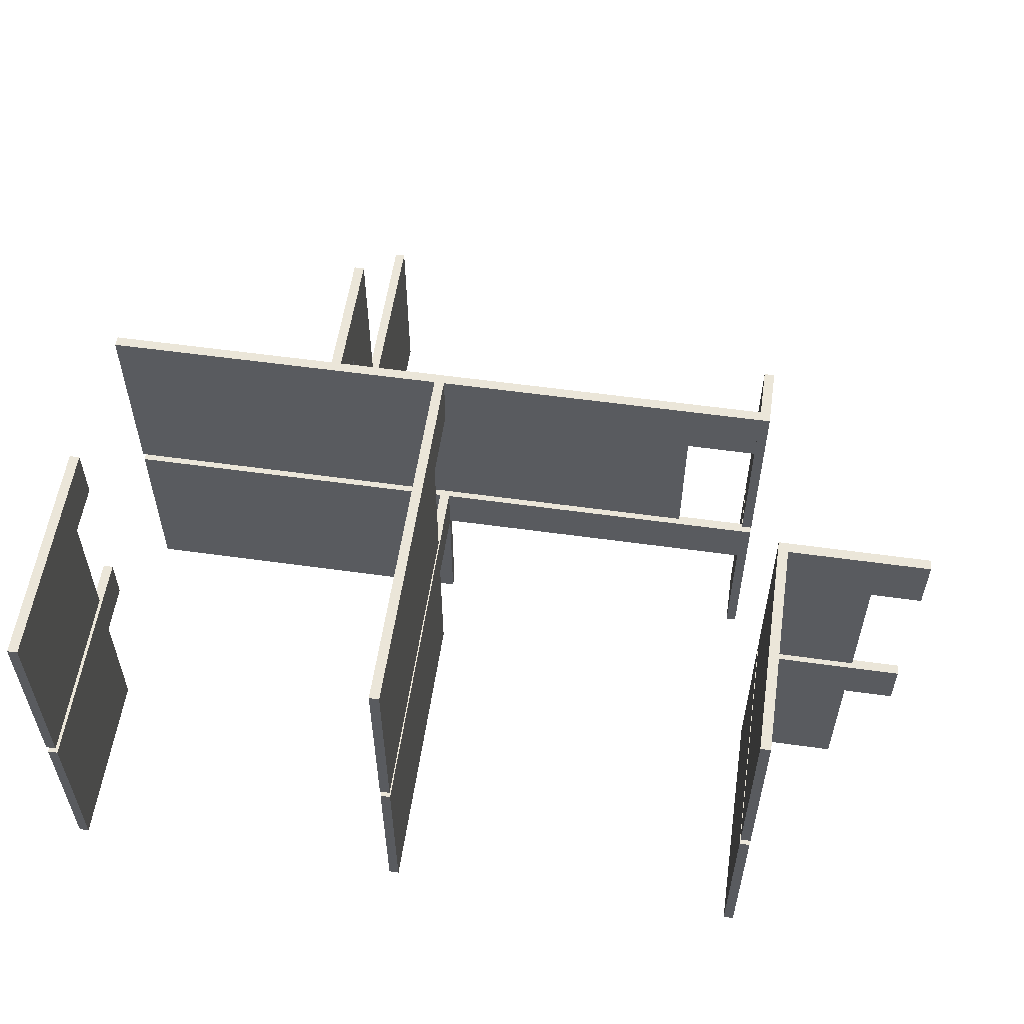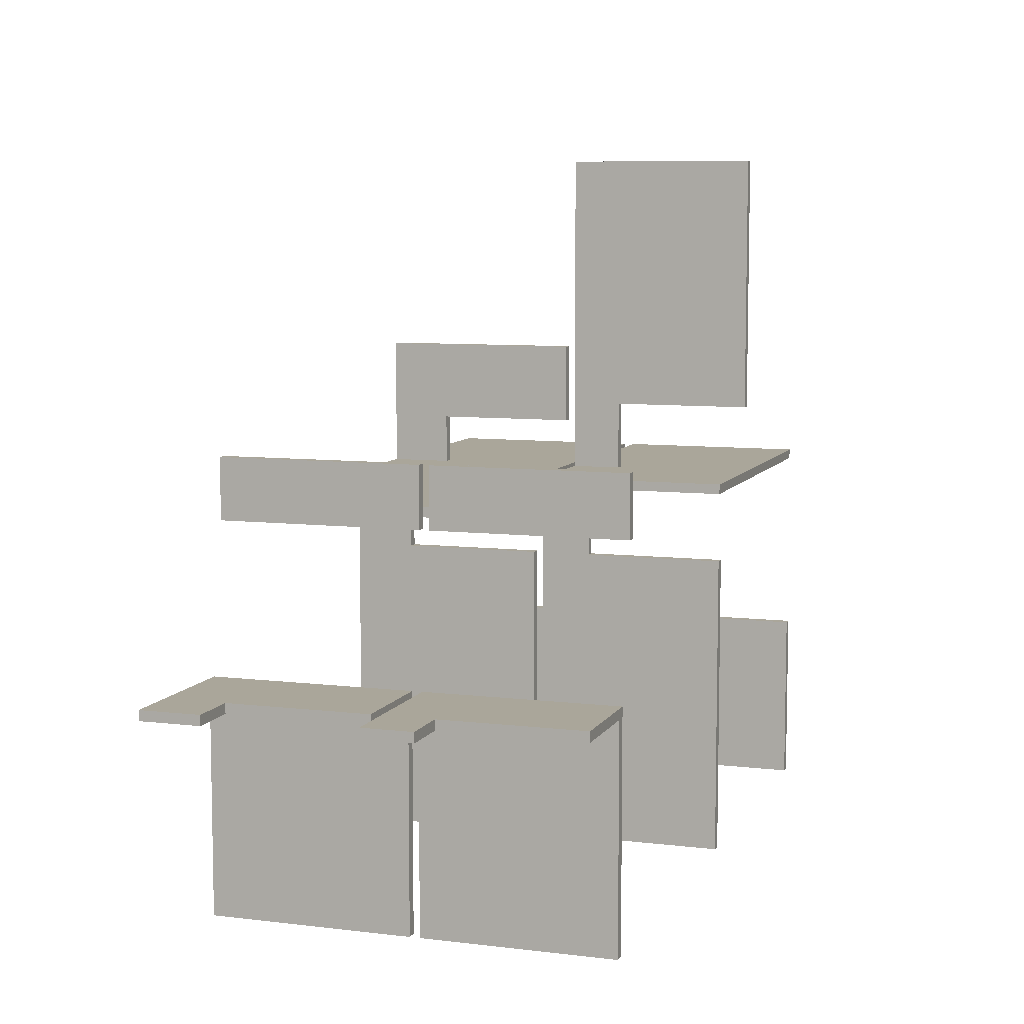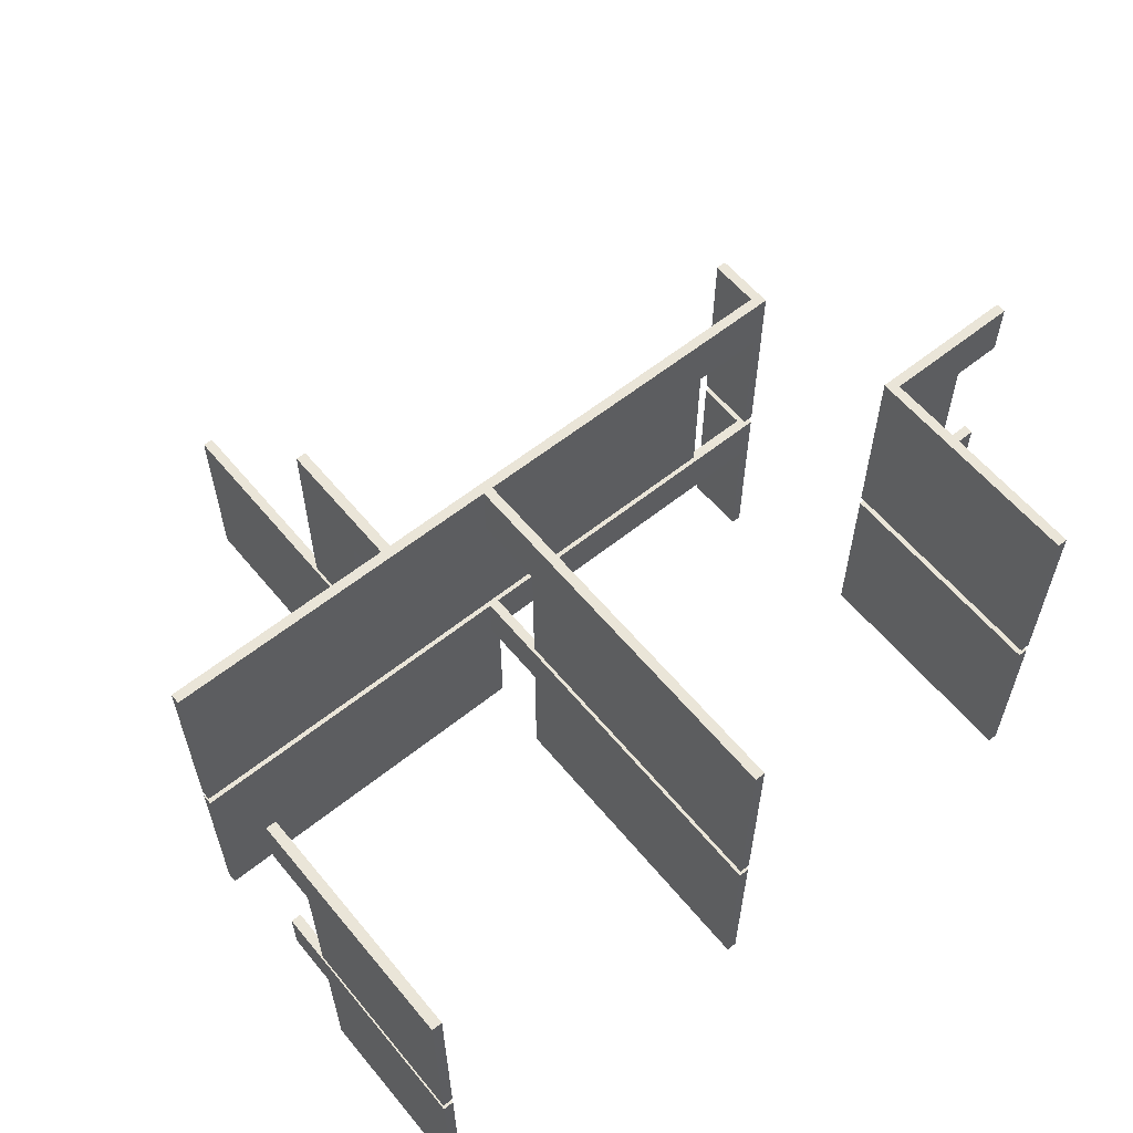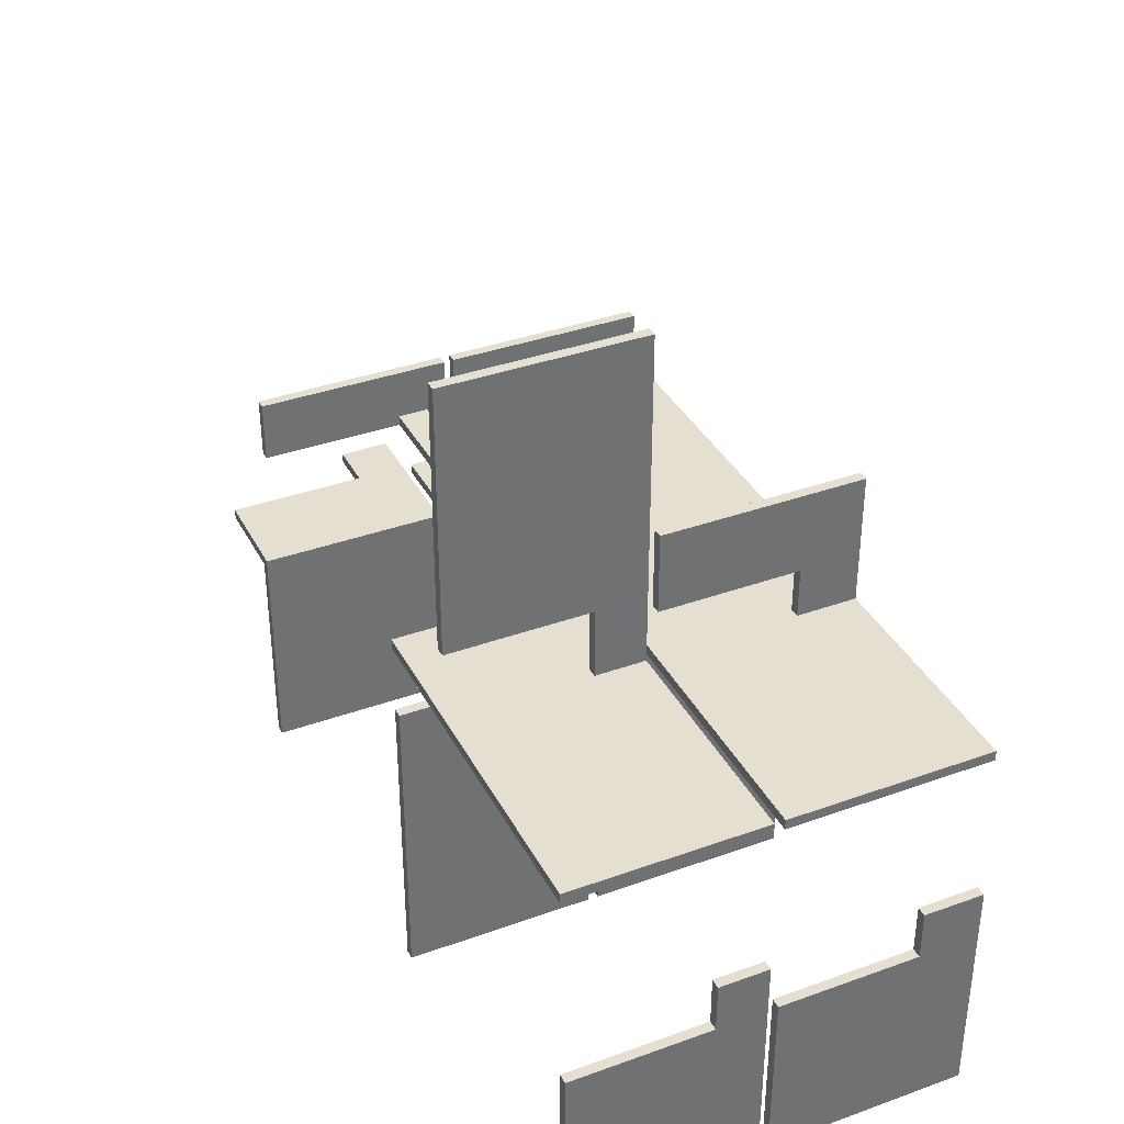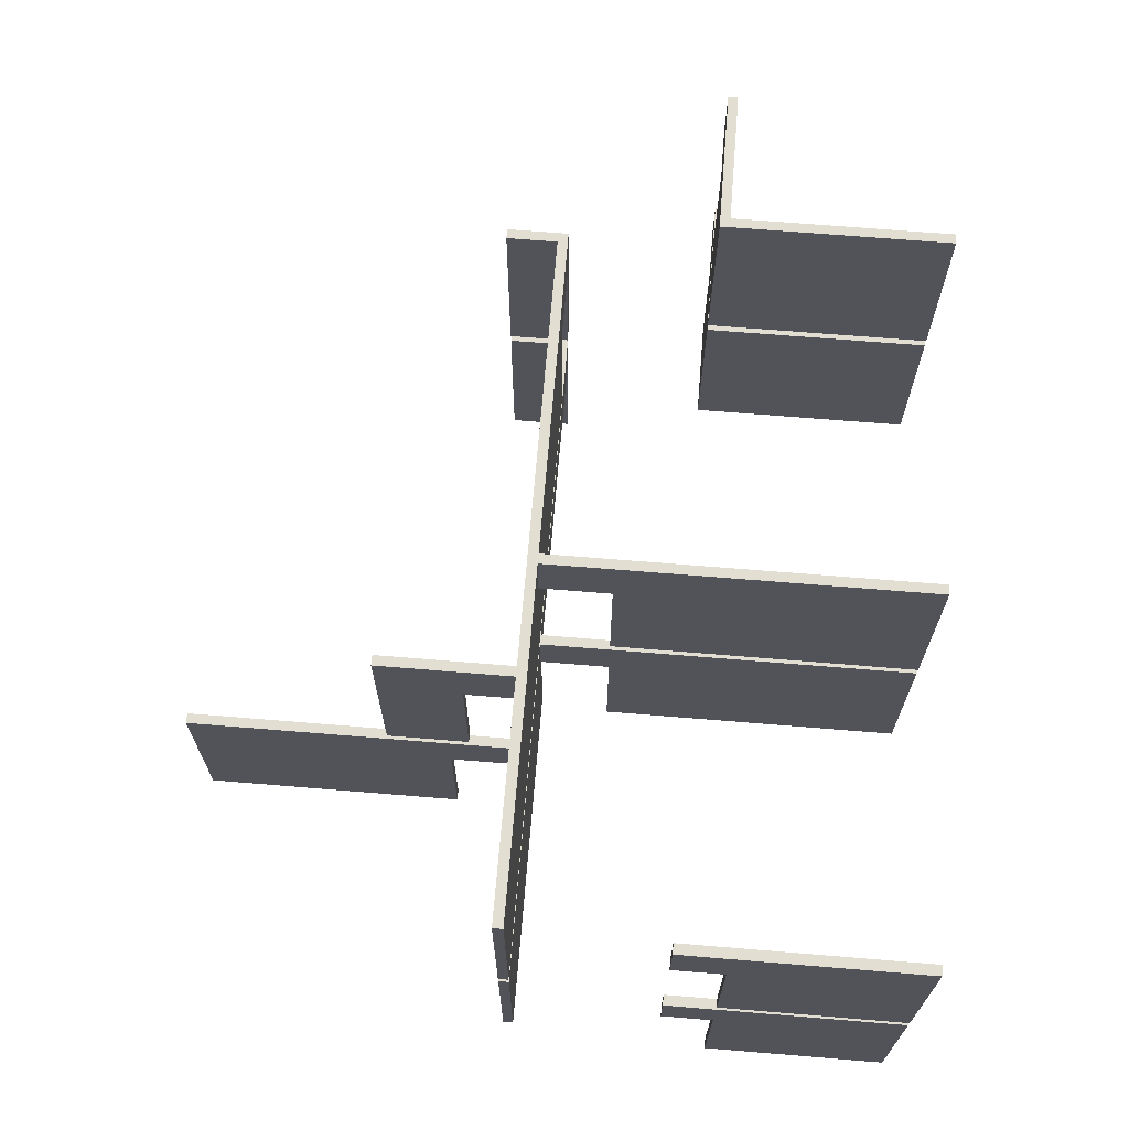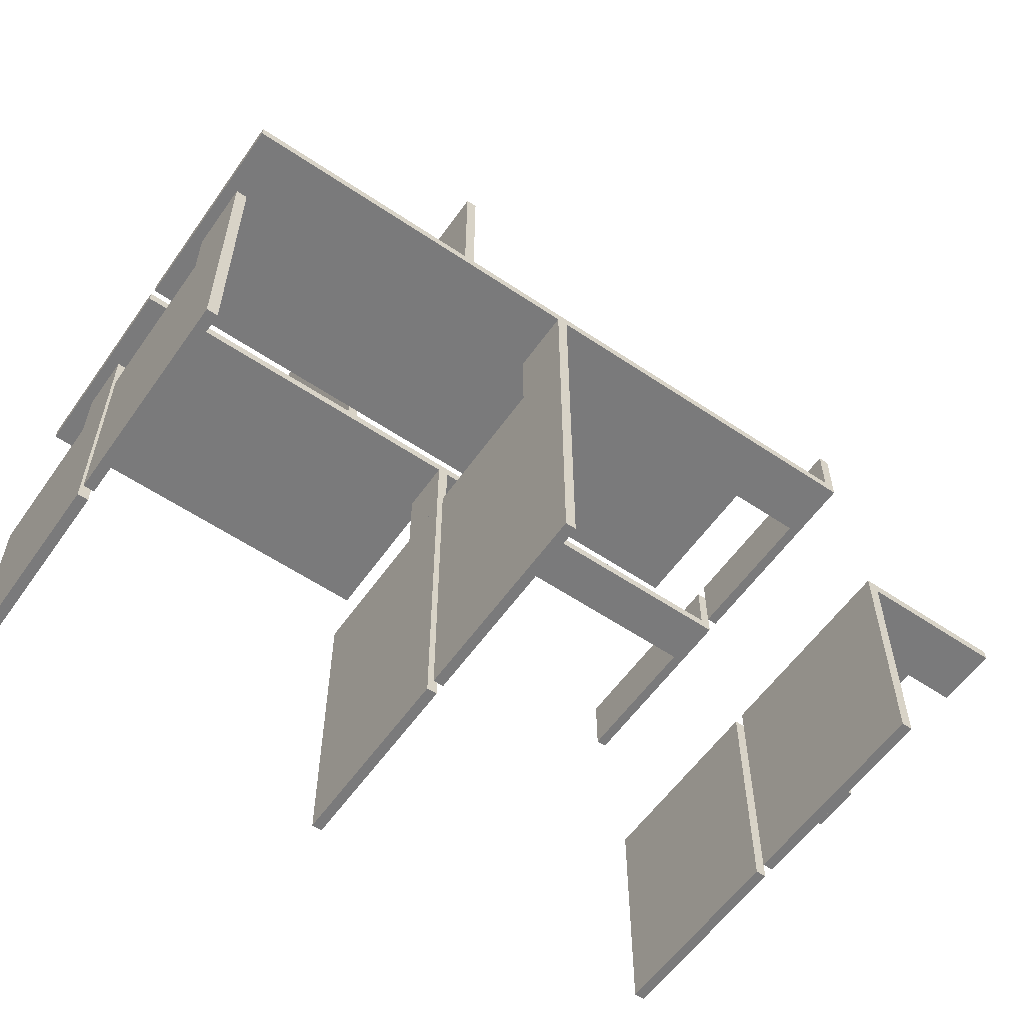
<metadata>
{"format":"obj","ext":"obj","renderer":"f3d","projection":"perspective","resolution":1024,"background":"white","views":[{"elev":56.5,"azim":-171.7,"up":"+Y"},{"elev":7.8,"azim":-71.3,"up":"+Z"},{"elev":59.5,"azim":140.6,"up":"+Y"},{"elev":36.6,"azim":65.0,"up":"+Z"},{"elev":67.4,"azim":94.7,"up":"+Y"},{"elev":-58.1,"azim":145.1,"up":"+Z"}]}
</metadata>
<code>
o inside_walls_MH1_OBJ_04
v 52.98 138 101
v 52.98 138 52.62
v 58.98 138 52.62
v 58.98 138 101
v 52.98 258 101
v 58.98 258 101
v 58.98 258 52.62
v 52.98 258 52.62
v 58.98 222 52.62
v 52.98 222 52.62
v 52.98 222 22.62
v 58.98 222 22.62
v 58.98 258 22.62
v 52.98 258 22.62
v -211 138 16.62
v -217 138 16.62
v -217 258 16.62
v -211 258 16.62
v -217 138 52.62
v -217 258 52.62
v -211 138 52.62
v -211 258 52.62
v -7.578 222 16.62
v -13.58 222 16.62
v -13.58 222 -25.38
v -7.578 222 -25.38
v -7.578 258 16.62
v -7.578 258 -25.38
v -13.58 258 -25.38
v -13.58 258 16.62
v -13.58 138 -25.38
v -13.58 138 -209
v -7.578 138 -209
v -7.578 138 -25.38
v -13.58 258 -25.38
v -7.578 258 -25.38
v -7.578 258 -209
v -13.58 258 -209
v 197 138 -101
v 197 138 -209
v 203 138 -209
v 203 138 -101
v 197 258 -101
v 203 258 -101
v 203 258 -209
v 197 258 -209
v 203 222 -71.04
v 197 222 -71.04
v 197 222 -101
v 203 222 -101
v 203 258 -71.04
v 197 258 -71.04
v -235 138 -71.04
v -235 138 -209
v -229 138 -209
v -229 138 -71.04
v -235 258 -71.04
v -229 258 -71.04
v -229 258 -209
v -235 258 -209
v -289 138 -71.04
v -289 138 -77.04
v -235 138 -77.04
v -235 258 -77.04
v -289 258 -77.04
v -289 258 -71.04
v -289 222 -77.04
v -289 222 -71.04
v -319 222 -71.04
v -319 222 -77.04
v -319 258 -77.04
v -319 258 -71.04
v 52.98 18 221
v 52.98 18 64.62
v 58.98 18 64.62
v 58.98 18 221
v 52.98 132 221
v 58.98 132 221
v 58.98 132 64.62
v 52.98 132 64.62
v 58.98 102 64.62
v 52.98 102 64.62
v 52.98 102 22.62
v 58.98 102 22.62
v 58.98 132 22.62
v 52.98 132 22.62
v -211 18 16.62
v -217 18 16.62
v -217 132 16.62
v -211 132 16.62
v -217 18 52.62
v -217 132 52.62
v -211 18 52.62
v -211 132 52.62
v -13.58 102 16.62
v -13.58 102 22.62
v -211 102 22.62
v -211 102 16.62
v -13.58 132 16.62
v -211 132 22.62
v -13.58 132 22.62
v -7.578 102 16.62
v -13.58 102 -25.38
v -7.578 102 -25.38
v -7.578 132 16.62
v -7.578 132 -25.38
v -13.58 132 -25.38
v 197 18 22.62
v -13.58 18 22.62
v -13.58 18 16.62
v 197 18 16.62
v 197 132 22.62
v 197 132 16.62
v -13.58 18 -25.38
v -13.58 18 -209
v -7.578 18 -209
v -7.578 18 -25.38
v -7.578 132 -209
v -13.58 132 -209
v 197 18 -101
v 197 18 -209
v 203 18 -209
v 203 18 -101
v 197 132 -101
v 203 132 -101
v 203 132 -209
v 197 132 -209
v 203 102 -71.04
v 197 102 -71.04
v 197 102 -101
v 203 102 -101
v 203 132 -71.04
v 197 132 -71.04
v -235 18 -71.04
v -235 18 -209
v -229 18 -209
v -229 18 -71.04
v -235 132 -71.04
v -229 132 -71.04
v -229 132 -209
v -235 132 -209
v -289 18 -71.04
v -289 18 -77.04
v -235 18 -77.04
v -235 132 -77.04
v -289 132 -77.04
v -289 132 -71.04
v -289 102 -77.04
v -289 102 -71.04
v -319 102 -71.04
v -319 102 -77.04
v -319 132 -77.04
v -319 132 -71.04
v 197 138 22.62
v -169 138 22.62
v -169 138 16.62
v 197 138 16.62
v 197 258 22.62
v 197 258 16.62
v -169 258 16.62
v -169 258 22.62
v -169 222 16.62
v -169 222 22.62
v -211 222 22.62
v -211 222 16.62
v -211 258 22.62
f 1 2 3 4
f 5 6 7 8
f 1 4 6 5
f 4 3 7 6
f 3 2 8 7
f 2 1 5 8
f 9 10 11 12
f 7 13 14 8
f 9 12 13 7
f 12 11 14 13
f 11 10 8 14
f 10 9 7 8
f 15 16 17 18
f 19 20 17 16
f 16 15 21 19
f 18 17 20 22
f 15 18 22 21
f 21 22 20 19
f 23 24 25 26
f 27 28 29 30
f 23 26 28 27
f 26 25 29 28
f 25 24 30 29
f 24 23 27 30
f 31 32 33 34
f 35 36 37 38
f 31 34 36 35
f 34 33 37 36
f 33 32 38 37
f 32 31 35 38
f 39 40 41 42
f 43 44 45 46
f 39 42 44 43
f 42 41 45 44
f 41 40 46 45
f 40 39 43 46
f 47 48 49 50
f 51 44 43 52
f 47 50 44 51
f 50 49 43 44
f 49 48 52 43
f 48 47 51 52
f 53 54 55 56
f 57 58 59 60
f 53 56 58 57
f 56 55 59 58
f 55 54 60 59
f 54 53 57 60
f 53 61 62 63
f 57 64 65 66
f 53 63 64 57
f 63 62 65 64
f 62 61 66 65
f 61 53 57 66
f 67 68 69 70
f 65 71 72 66
f 67 70 71 65
f 70 69 72 71
f 69 68 66 72
f 68 67 65 66
f 73 74 75 76
f 77 78 79 80
f 73 76 78 77
f 76 75 79 78
f 75 74 80 79
f 74 73 77 80
f 81 82 83 84
f 79 85 86 80
f 81 84 85 79
f 84 83 86 85
f 83 82 80 86
f 82 81 79 80
f 87 88 89 90
f 91 92 89 88
f 88 87 93 91
f 90 89 92 94
f 87 90 94 93
f 93 94 92 91
f 95 96 97 98
f 99 90 100 101
f 95 98 90 99
f 98 97 100 90
f 97 96 101 100
f 96 95 99 101
f 102 95 103 104
f 105 106 107 99
f 102 104 106 105
f 104 103 107 106
f 103 95 99 107
f 95 102 105 99
f 108 109 110 111
f 112 113 99 101
f 108 111 113 112
f 111 110 99 113
f 110 109 101 99
f 109 108 112 101
f 114 115 116 117
f 107 106 118 119
f 114 117 106 107
f 117 116 118 106
f 116 115 119 118
f 115 114 107 119
f 120 121 122 123
f 124 125 126 127
f 120 123 125 124
f 123 122 126 125
f 122 121 127 126
f 121 120 124 127
f 128 129 130 131
f 132 125 124 133
f 128 131 125 132
f 131 130 124 125
f 130 129 133 124
f 129 128 132 133
f 134 135 136 137
f 138 139 140 141
f 134 137 139 138
f 137 136 140 139
f 136 135 141 140
f 135 134 138 141
f 134 142 143 144
f 138 145 146 147
f 134 144 145 138
f 144 143 146 145
f 143 142 147 146
f 142 134 138 147
f 148 149 150 151
f 146 152 153 147
f 148 151 152 146
f 151 150 153 152
f 150 149 147 153
f 149 148 146 147
f 154 155 156 157
f 158 159 160 161
f 154 157 159 158
f 157 156 160 159
f 156 155 161 160
f 155 154 158 161
f 162 163 164 165
f 160 18 166 161
f 162 165 18 160
f 165 164 166 18
f 164 163 161 166
f 163 162 160 161

</code>
